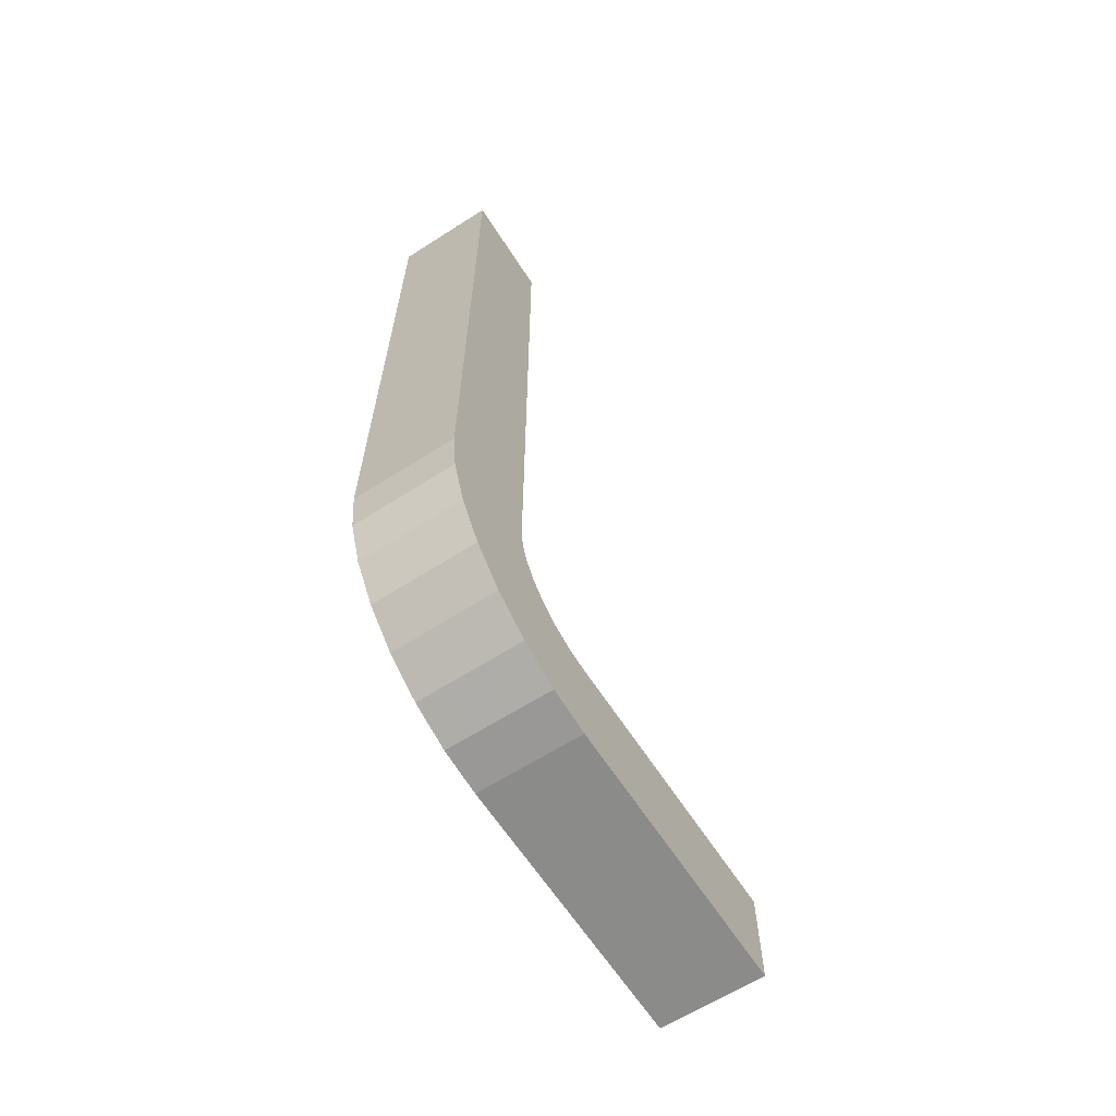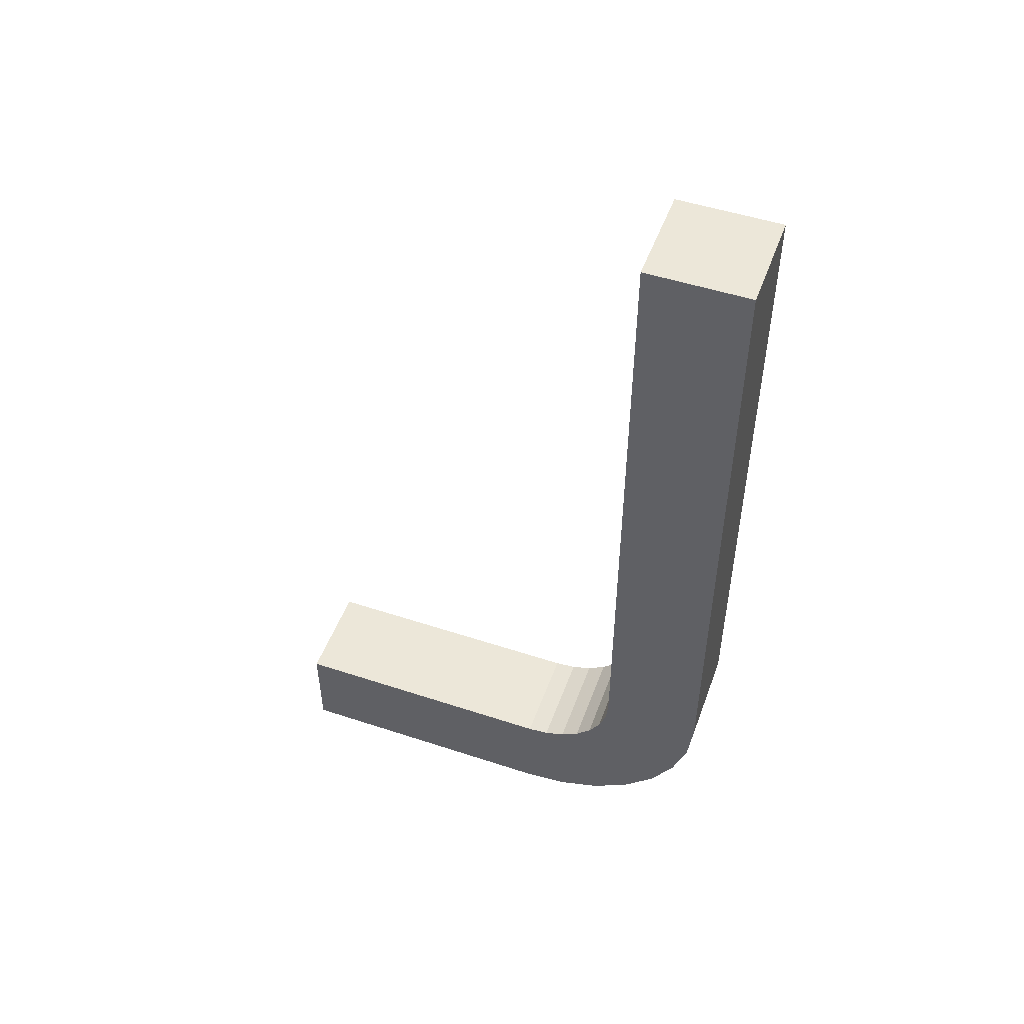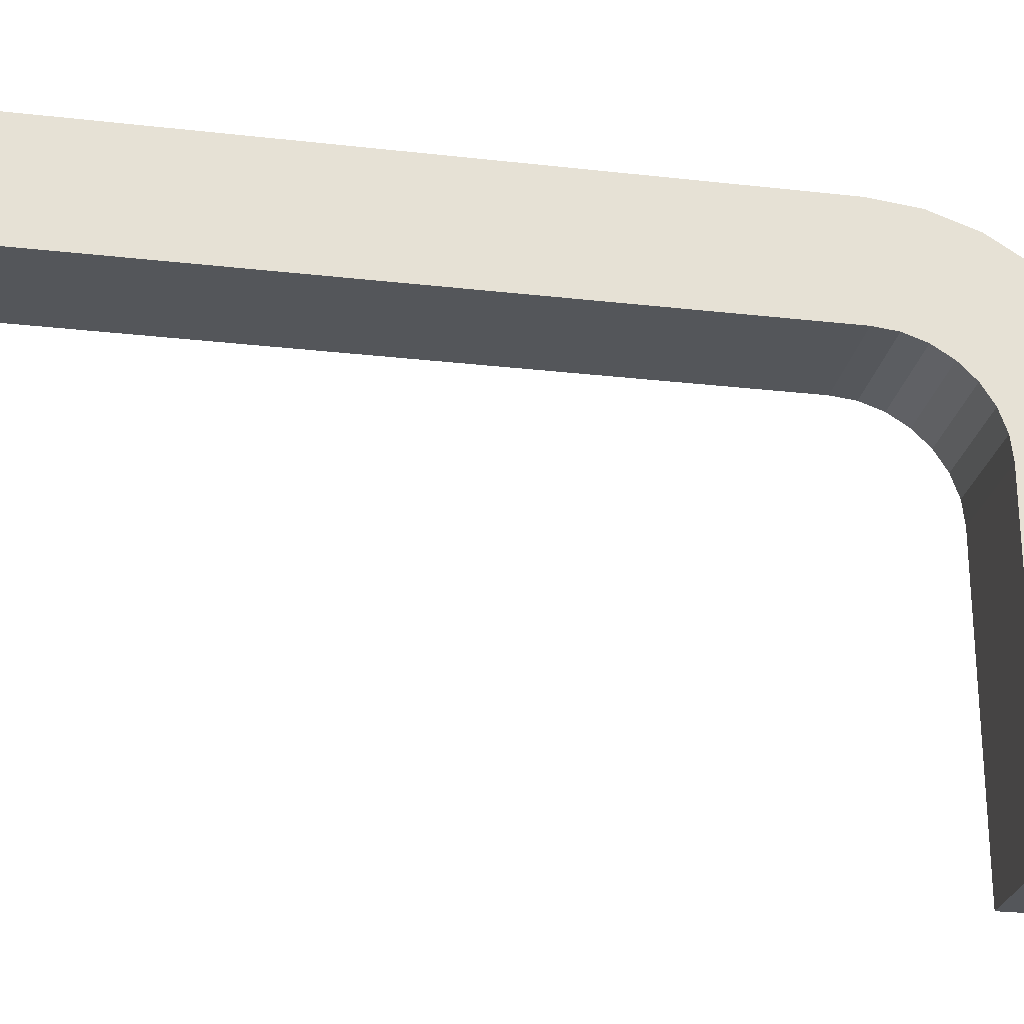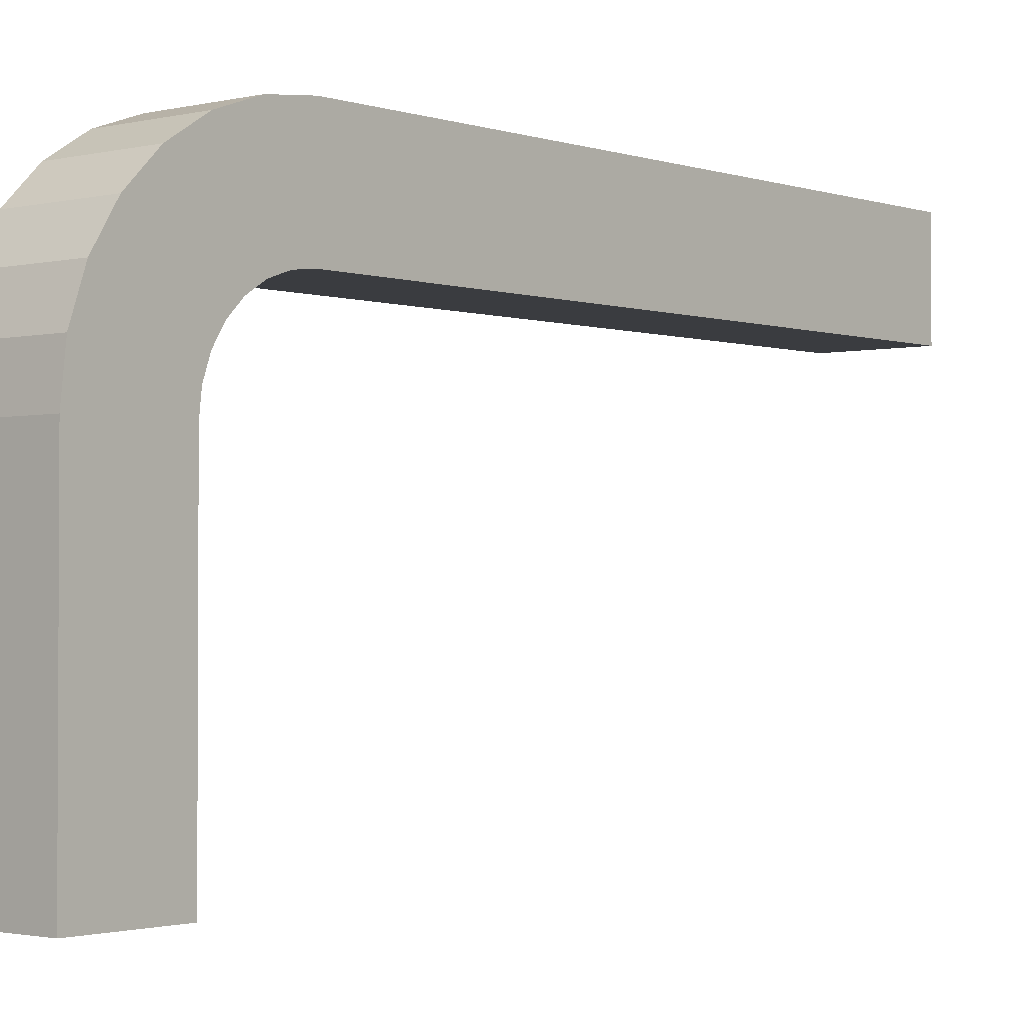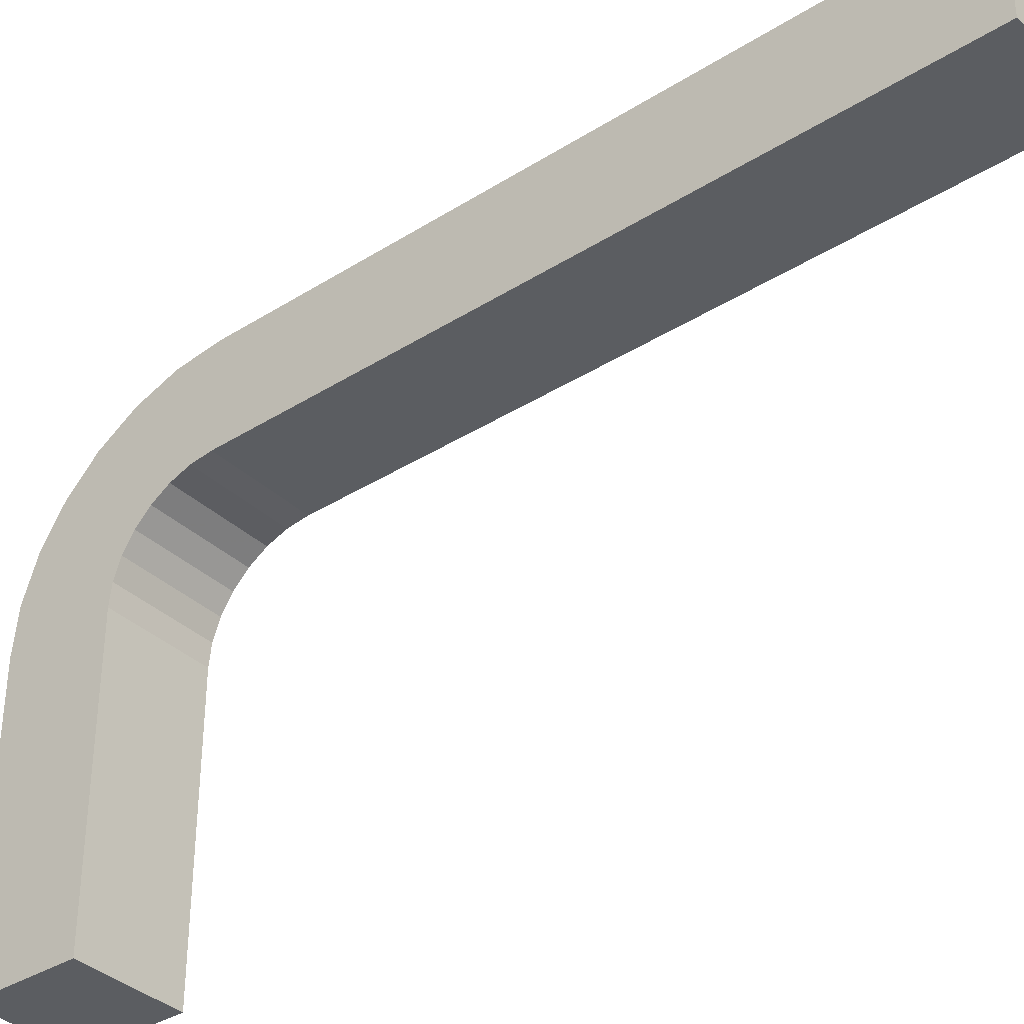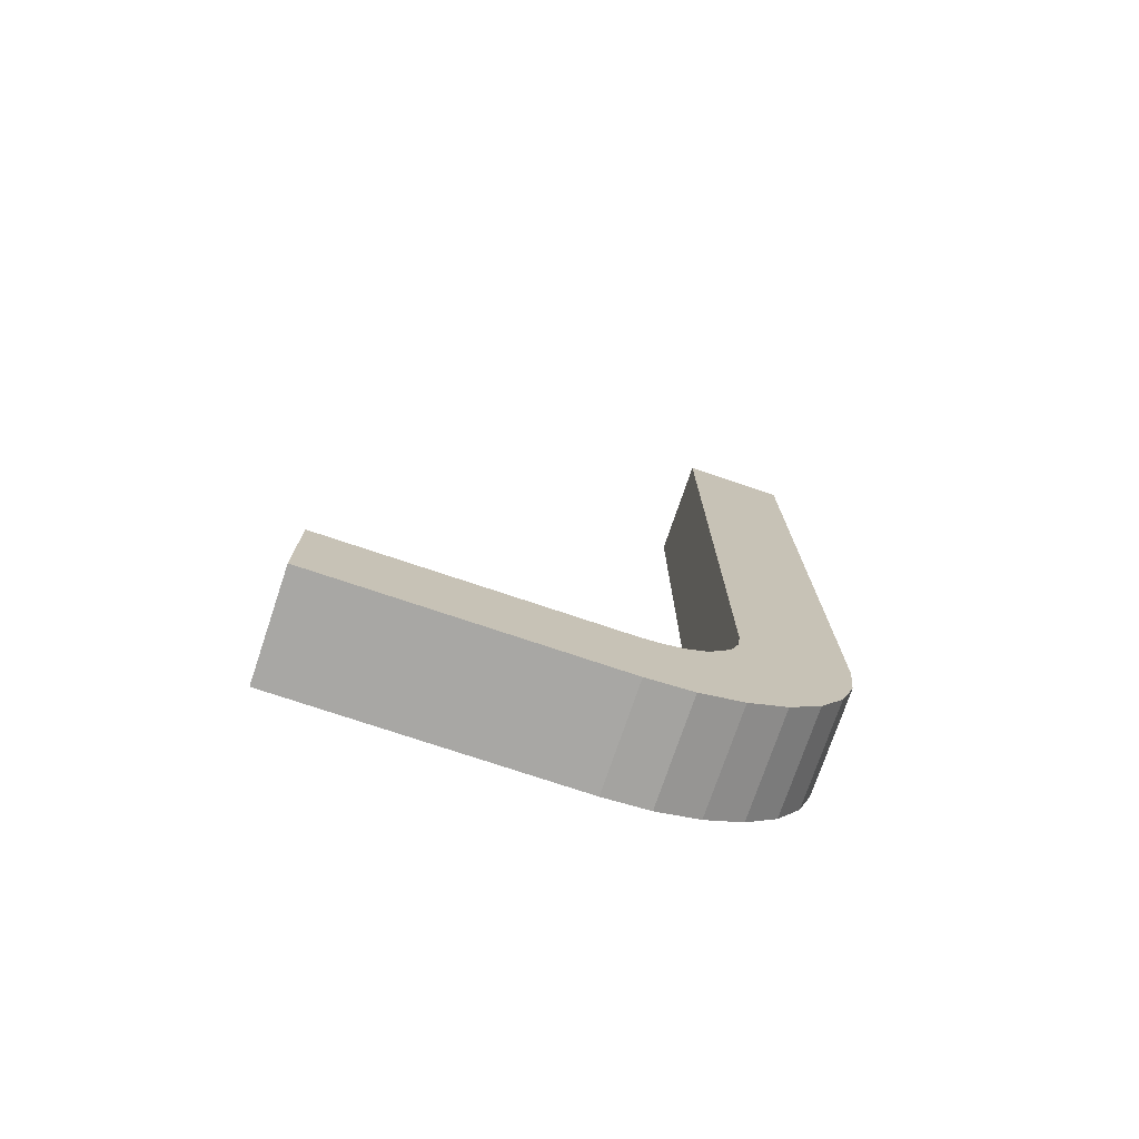
<metadata>
{"format":"obj","ext":"obj","renderer":"f3d","projection":"perspective","resolution":1024,"background":"white","views":[{"elev":-63.7,"azim":-147.2,"up":"+Z"},{"elev":50.1,"azim":109.9,"up":"+Z"},{"elev":-25.6,"azim":79.6,"up":"+Y"},{"elev":-1.8,"azim":-139.7,"up":"+Y"},{"elev":-36.2,"azim":-50.5,"up":"+Y"},{"elev":-74.6,"azim":71.4,"up":"+Z"}]}
</metadata>
<code>
v 0.02249 -0.00402 -0.004715
v 0.02249 -0.00402 -0.009315
v 0.02319 -0.00402 -0.009315
v 0.02319 -0.00402 -0.004715
v 0.02319 -0.004037 -0.00946
v 0.02319 -0.004085 -0.009597
v 0.02249 -0.004037 -0.00946
v 0.02319 -0.004162 -0.009721
v 0.02249 -0.004085 -0.009597
v 0.02319 -0.004265 -0.009823
v 0.02249 -0.004162 -0.009721
v 0.02319 -0.004388 -0.009901
v 0.02249 -0.004265 -0.009823
v 0.02319 -0.004526 -0.009949
v 0.02249 -0.004388 -0.009901
v 0.02319 -0.00467 -0.009965
v 0.02249 -0.004526 -0.009949
v 0.02249 -0.00467 -0.009965
v 0.02249 -0.006586 -0.009965
v 0.02319 -0.006586 -0.009965
v 0.02319 -0.006586 -0.01067
v 0.02249 -0.006586 -0.01067
v 0.02319 -0.00467 -0.01067
v 0.02249 -0.00467 -0.01067
v 0.02319 -0.003615 -0.01016
v 0.02319 -0.003454 -0.009901
v 0.02319 -0.003354 -0.009616
v 0.02319 -0.00332 -0.009315
v 0.02319 -0.00437 -0.01063
v 0.02319 -0.004085 -0.01053
v 0.02319 -0.00332 -0.004715
v 0.02319 -0.003829 -0.01037
v 0.02249 -0.003354 -0.009616
v 0.02249 -0.003454 -0.009901
v 0.02249 -0.003829 -0.01037
v 0.02249 -0.004085 -0.01053
v 0.02249 -0.00437 -0.01063
v 0.02249 -0.003615 -0.01016
v 0.02249 -0.00332 -0.004715
v 0.02249 -0.00332 -0.009315
f 4 1 3
f 1 2 3
f 18 16 17
f 16 14 17
f 17 14 15
f 14 12 15
f 15 12 13
f 12 10 13
f 13 10 11
f 10 8 11
f 11 8 9
f 8 6 9
f 9 6 7
f 6 5 7
f 7 5 2
f 5 3 2
f 16 18 20
f 18 19 20
f 22 21 19
f 21 20 19
f 40 28 27
f 40 27 33
f 27 26 33
f 33 26 34
f 26 25 34
f 34 25 38
f 25 32 38
f 38 32 35
f 32 30 35
f 35 30 36
f 30 29 36
f 36 29 37
f 29 23 37
f 37 23 24
f 1 39 2
f 39 40 2
f 2 40 7
f 40 33 7
f 7 33 9
f 33 34 9
f 9 34 11
f 34 38 11
f 11 38 13
f 38 35 13
f 13 35 15
f 35 36 15
f 15 36 17
f 36 37 17
f 17 37 18
f 37 24 18
f 18 24 19
f 24 22 19
f 39 31 40
f 31 28 40
f 4 31 1
f 31 39 1
f 20 21 16
f 21 23 16
f 16 23 14
f 23 29 14
f 14 29 12
f 29 30 12
f 12 30 10
f 30 32 10
f 10 32 8
f 32 25 8
f 8 25 6
f 25 26 6
f 6 26 5
f 26 27 5
f 5 27 3
f 27 28 3
f 3 28 4
f 28 31 4
f 24 23 22
f 23 21 22

</code>
